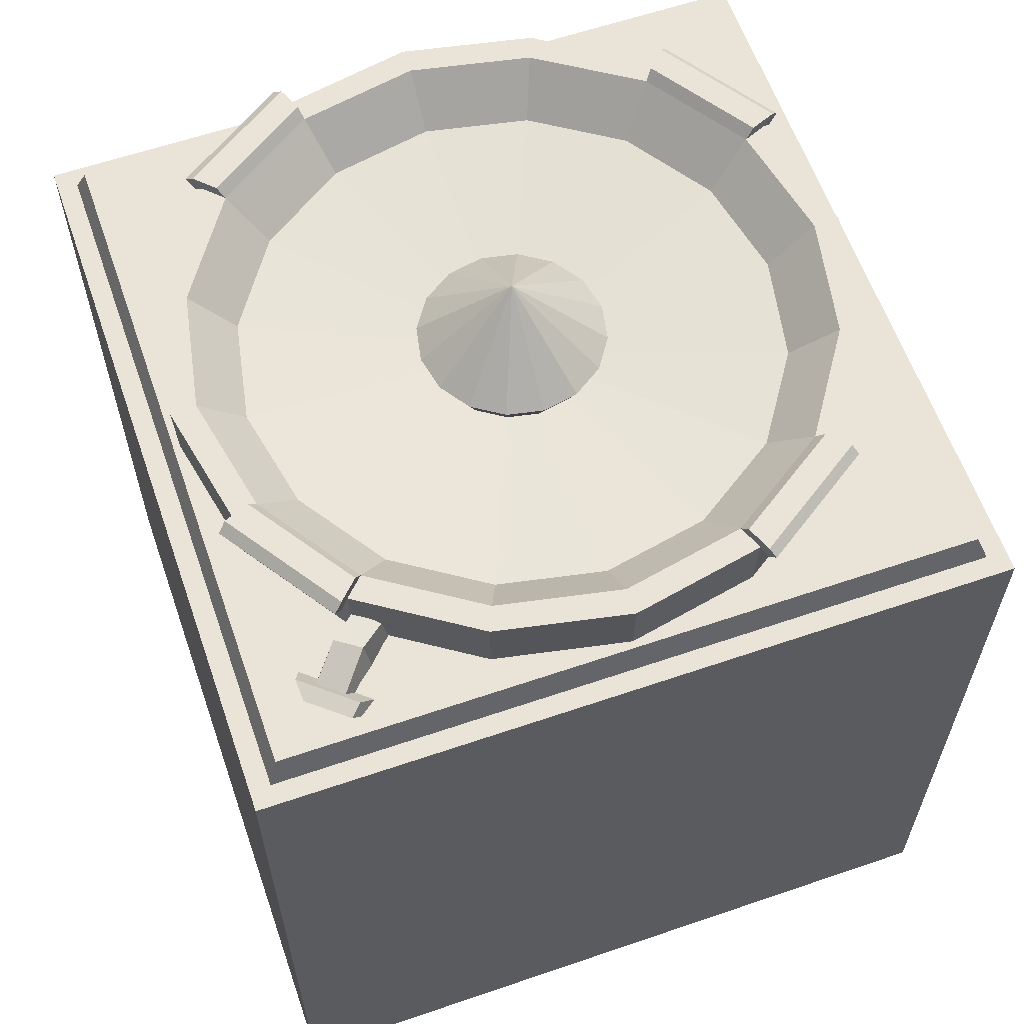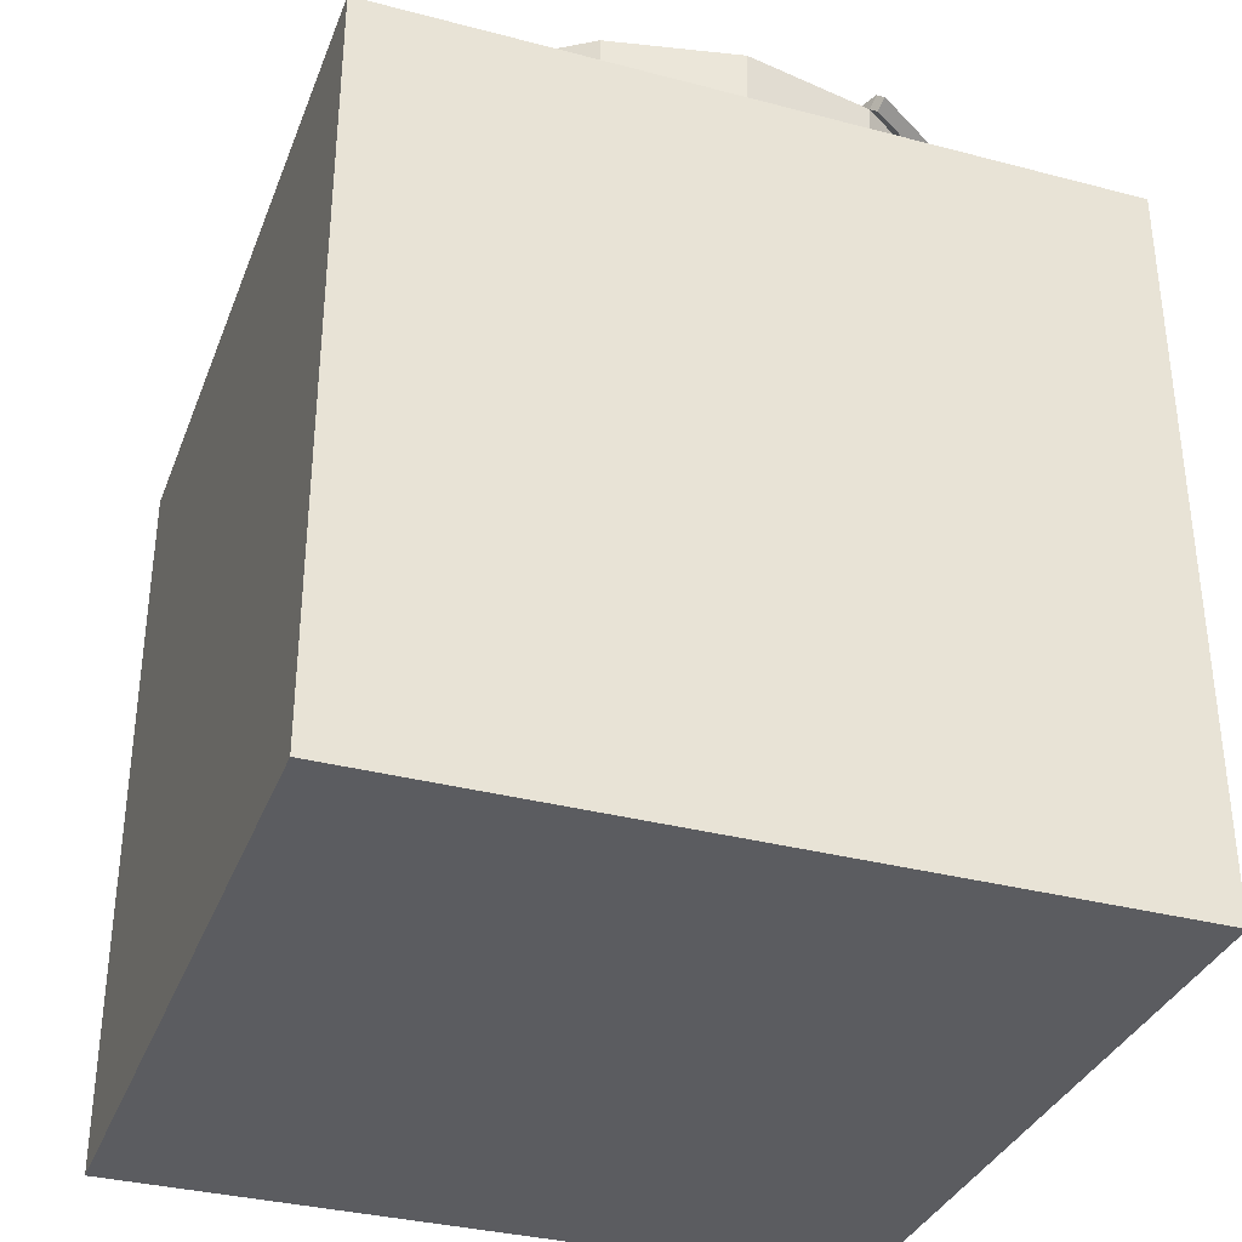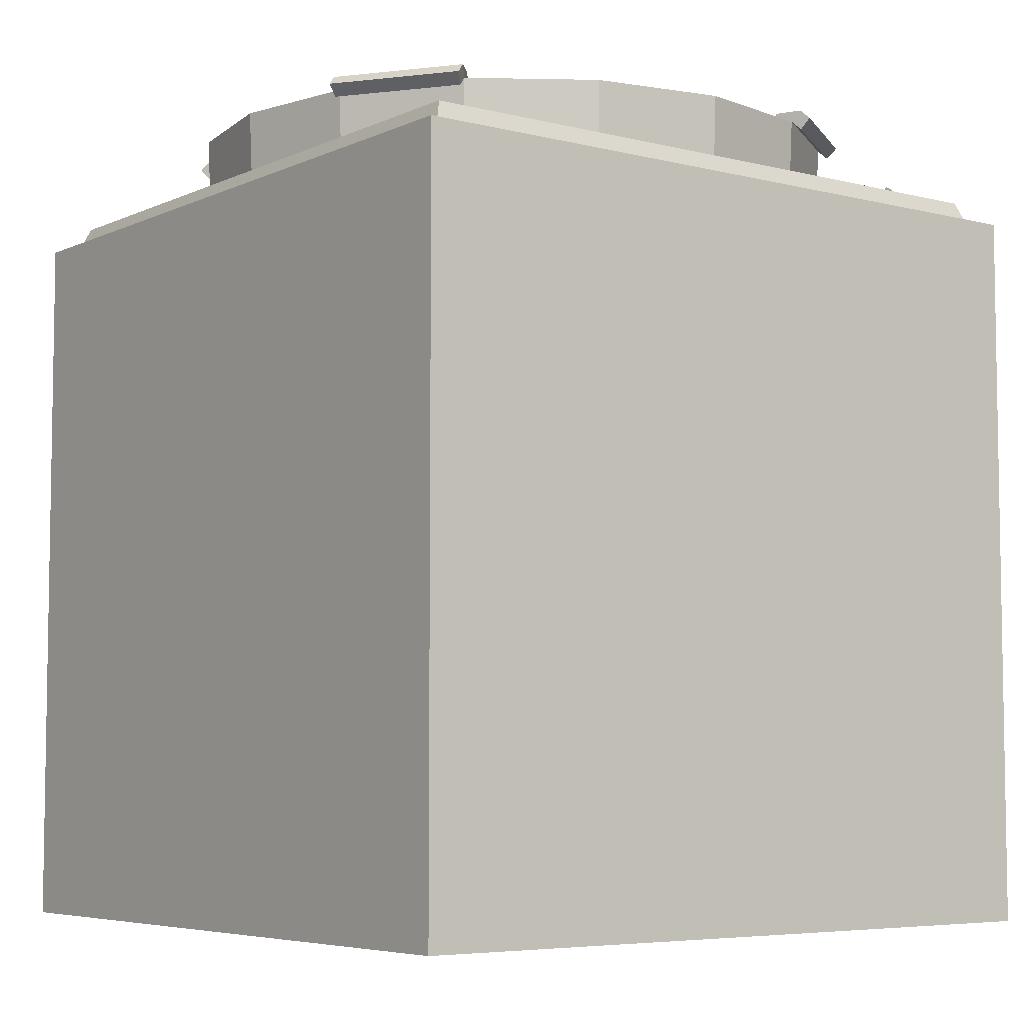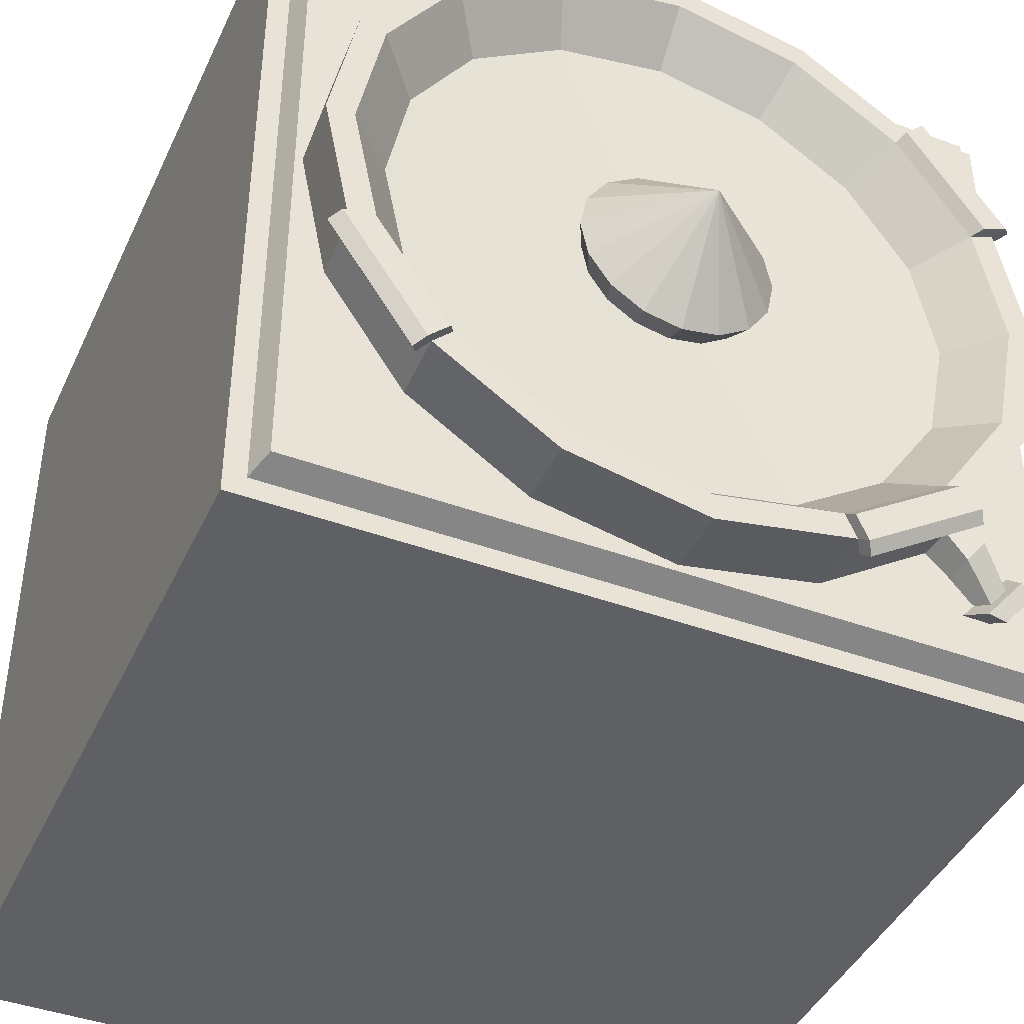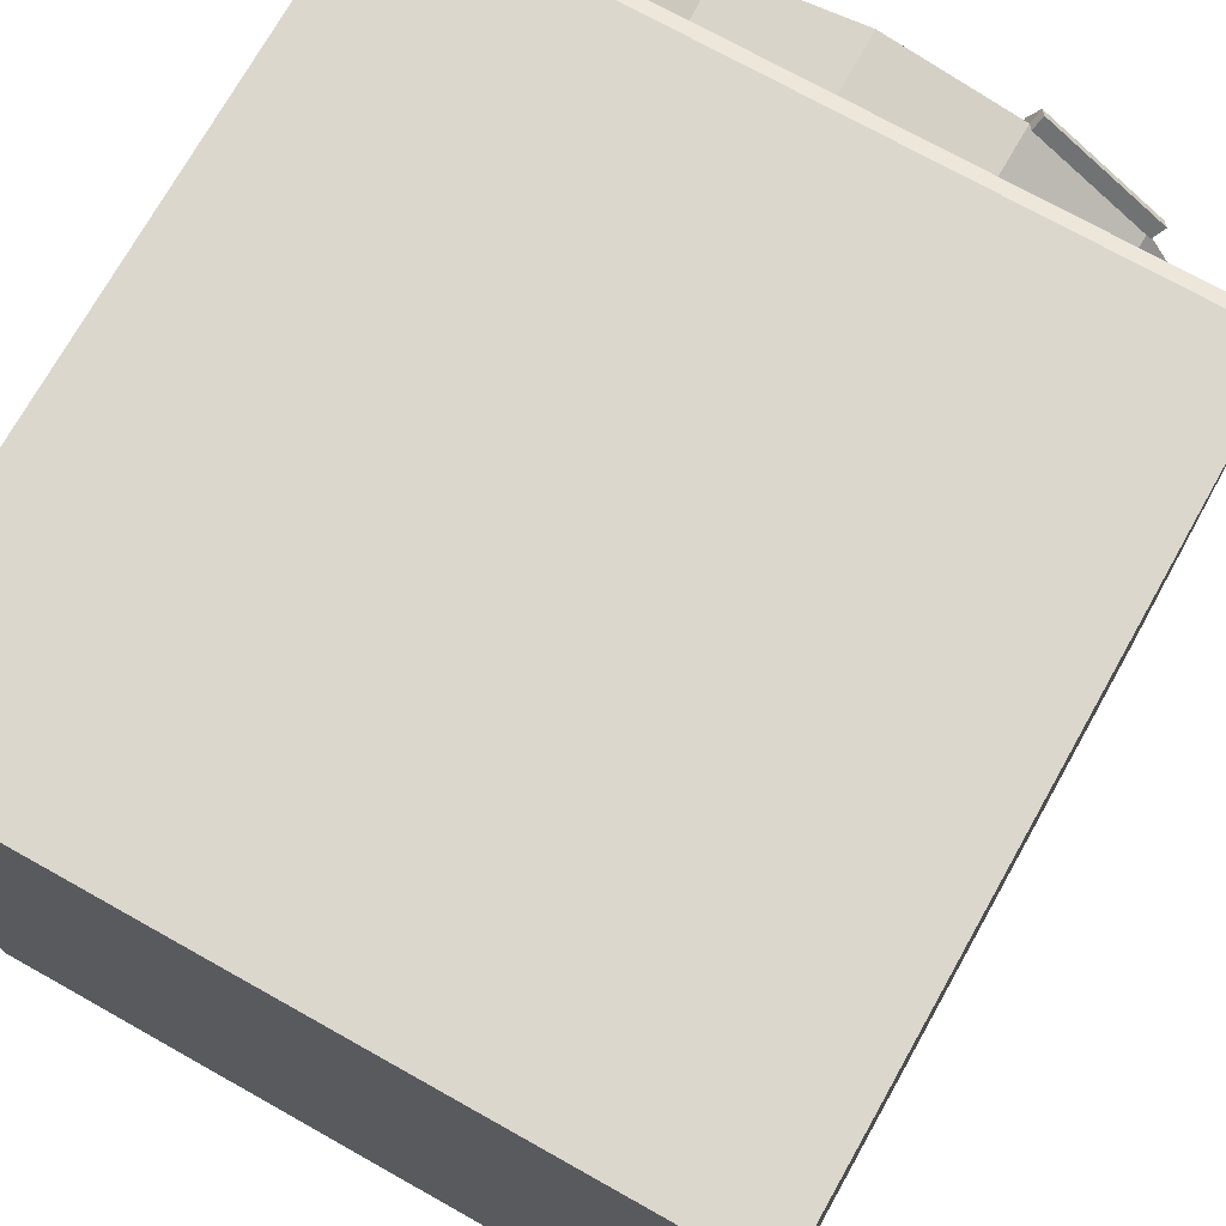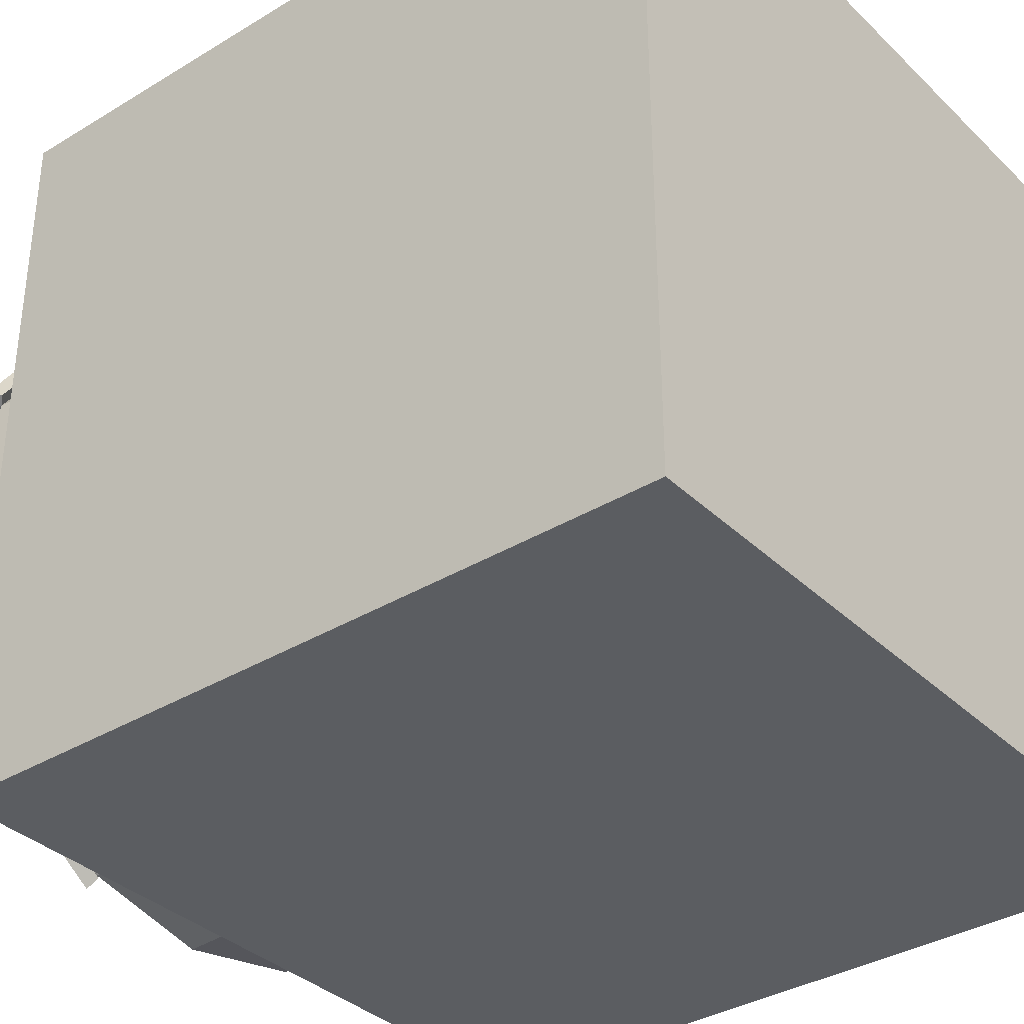
<metadata>
{"format":"obj","ext":"obj","renderer":"f3d","projection":"perspective","resolution":1024,"background":"white","views":[{"elev":61.1,"azim":-109.2,"up":"+Y"},{"elev":-34.5,"azim":-109.4,"up":"+Y"},{"elev":-5.8,"azim":142.9,"up":"+Y"},{"elev":-42.7,"azim":156.4,"up":"+Z"},{"elev":72.9,"azim":29.3,"up":"+Z"},{"elev":-35.5,"azim":-51.2,"up":"+Z"}]}
</metadata>
<code>
o Cube.010_Cube.008
v 0 0 -0.9
v -0 0.2354 -0.9106
v 0.3444 0 -0.8315
v 0.3485 0.2354 -0.8412
v 0.6364 0 -0.6364
v 0.6439 0.2354 -0.6439
v 0.8315 0 -0.3444
v 0.8412 0.2354 -0.3485
v 0.9 0 0
v 0.9106 0.2354 0
v 0.8315 0 0.3444
v 0.8412 0.2354 0.3485
v 0.6364 0 0.6364
v 0.6439 0.2354 0.6439
v 0.3444 0 0.8315
v 0.3485 0.2354 0.8412
v 0 0 0.9
v 0 0.2354 0.9106
v -0.3444 0 0.8315
v -0.3485 0.2354 0.8412
v -0.6364 0 0.6364
v -0.6439 0.2354 0.6439
v -0.8315 0 0.3444
v -0.8412 0.2354 0.3485
v -0.9 0 -0
v -0.9106 0.2354 -0
v -0.8315 0 -0.3444
v -0.8412 0.2354 -0.3485
v -0.6364 0 -0.6364
v -0.6439 0.2354 -0.6439
v -0.3444 0 -0.8315
v -0.3485 0.2354 -0.8412
v 0.3219 0.2354 -0.7771
v 0 0.2354 -0.8411
v 0.5948 0.2354 -0.5948
v 0.7771 0.2354 -0.3219
v 0.8411 0.2354 0
v 0.7771 0.2354 0.3219
v 0.5948 0.2354 0.5948
v 0.3219 0.2354 0.7771
v 0 0.2354 0.8411
v -0.3219 0.2354 0.7771
v -0.5948 0.2354 0.5948
v -0.7771 0.2354 0.3219
v -0.8411 0.2354 -0
v -0.7771 0.2354 -0.3219
v -0.5948 0.2354 -0.5948
v -0.3219 0.2354 -0.7771
v 0.276 0.1132 -0.6664
v 0 0.1132 -0.7213
v 0.51 0.1132 -0.51
v 0.6664 0.1132 -0.276
v 0.7213 0.1132 0
v 0.6664 0.1132 0.276
v 0.51 0.1132 0.51
v 0.276 0.1132 0.6664
v 0 0.1132 0.7213
v -0.276 0.1132 0.6664
v -0.51 0.1132 0.51
v -0.6664 0.1132 0.276
v -0.7213 0.1132 -0
v -0.6664 0.1132 -0.276
v -0.51 0.1132 -0.51
v -0.276 0.1132 -0.6664
v 0.08315 0.07995 -0.2007
v 0 0.07995 -0.2173
v 0.1536 0.07995 -0.1536
v 0.2007 0.07995 -0.08315
v 0.2173 0.07995 0
v 0.2007 0.07995 0.08315
v 0.1536 0.07995 0.1536
v 0.08315 0.07995 0.2007
v 0 0.07995 0.2173
v -0.08315 0.07995 0.2007
v -0.1536 0.07995 0.1536
v -0.2007 0.07995 0.08315
v -0.2173 0.07995 0
v -0.2007 0.07995 -0.08315
v -0.1536 0.07995 -0.1536
v -0.08315 0.07995 -0.2007
v 0.09549 0.145 -0.2305
v 0 0.145 -0.2495
v 0.1764 0.145 -0.1764
v 0.2305 0.145 -0.09549
v 0.2495 0.145 0
v 0.2305 0.145 0.09549
v 0.1764 0.145 0.1764
v 0.09549 0.145 0.2305
v 0 0.145 0.2495
v -0.09549 0.145 0.2305
v -0.1764 0.145 0.1764
v -0.2305 0.145 0.09549
v -0.2495 0.145 0
v -0.2305 0.145 -0.09549
v -0.1764 0.145 -0.1764
v -0.09549 0.145 -0.2305
v 0 0.3615 0
v 0.8657 0.2643 -0.3586
v 0.6626 0.2643 -0.6626
v 0.3586 0.2643 0.8657
v 0.6626 0.2643 0.6626
v -0.8657 0.2643 0.3586
v -0.6626 0.2643 0.6626
v -0.3586 0.2643 -0.8657
v -0.6626 0.2643 -0.6626
v 0.7997 0.2643 -0.3313
v 0.6121 0.2643 -0.6121
v 0.3313 0.2643 0.7997
v 0.6121 0.2643 0.6121
v -0.7997 0.2643 0.3313
v -0.6121 0.2643 0.6121
v -0.3313 0.2643 -0.7997
v -0.6121 0.2643 -0.6121
v -0.8606 0.2145 0.3614
v -0.6632 0.2145 0.6568
v -0.8851 0.2435 0.3715
v -0.6819 0.2435 0.6755
v 0.3609 0.2152 0.8599
v 0.6563 0.2152 0.6625
v 0.3711 0.2442 0.8844
v 0.6751 0.2442 0.6813
v 0.8658 0.2088 -0.3649
v 0.6685 0.2088 -0.6603
v 0.8903 0.2378 -0.375
v 0.6872 0.2378 -0.679
v -0.3632 0.2116 -0.8633
v -0.6586 0.2116 -0.6659
v -0.3733 0.2406 -0.8878
v -0.6773 0.2406 -0.6846
v -1 -2 1
v -1 0 1
v -1 -2 -1
v -1 0 -1
v 1 -2 1
v 1 0 1
v 1 -2 -1
v 1 0 -1
v -0.9468 0 0.9468
v -0.9468 0 -0.9468
v 0.9468 0 -0.9468
v 0.9468 0 0.9468
v -0.9216 0.067 0.9216
v -0.9216 0.067 -0.9216
v 0.9216 0.067 -0.9216
v 0.9216 0.067 0.9216
v -0.6913 0.03701 -0.5566
v -0.6908 0.1437 -0.5774
v -0.7567 0.04277 -0.6205
v -0.7403 0.1486 -0.6395
v -0.6141 0.03701 -0.6303
v -0.6348 0.1437 -0.6308
v -0.6919 0.03249 -0.7047
v -0.6934 0.1411 -0.7005
v -0.8192 0.09274 -0.7113
v -0.8064 0.05625 -0.676
v -0.739 0.05966 -0.7587
v -0.7704 0.09521 -0.7713
v -0.857 0.1055 -0.6852
v -0.8289 0.0257 -0.6079
v -0.6815 0.03317 -0.7889
v -0.7502 0.1109 -0.8164
v -0.8849 0.09313 -0.7151
v -0.8639 0.03343 -0.6573
v -0.7537 0.03901 -0.7926
v -0.8051 0.09718 -0.8132
f 1 2 4 3
f 3 4 6 5
f 5 6 8 7
f 7 8 10 9
f 9 10 12 11
f 11 12 14 13
f 13 14 16 15
f 15 16 18 17
f 17 18 20 19
f 19 20 22 21
f 21 22 24 23
f 23 24 26 25
f 25 26 28 27
f 27 28 30 29
f 14 39 109 101
f 29 30 32 31
f 31 32 2 1
f 45 44 60 61
f 8 6 123 122
f 18 16 40 41
f 4 2 34 33
f 28 26 45 46
f 14 12 38 39
f 36 8 98 106
f 2 32 48 34
f 10 8 36 37
f 20 18 41 42
f 30 28 46 47
f 6 4 33 35
f 30 105 129 127
f 26 24 44 45
f 12 10 37 38
f 22 20 42 43
f 51 49 65 67
f 38 37 53 54
f 46 45 61 62
f 39 38 54 55
f 47 46 62 63
f 40 39 55 56
f 48 47 63 64
f 41 40 56 57
f 33 34 50 49
f 34 48 64 50
f 42 41 57 58
f 35 33 49 51
f 43 42 58 59
f 36 35 51 52
f 44 43 59 60
f 37 36 52 53
f 72 71 87 88
f 59 58 74 75
f 52 51 67 68
f 60 59 75 76
f 53 52 68 69
f 61 60 76 77
f 54 53 69 70
f 62 61 77 78
f 55 54 70 71
f 63 62 78 79
f 56 55 71 72
f 64 63 79 80
f 57 56 72 73
f 49 50 66 65
f 50 64 80 66
f 58 57 73 74
f 93 92 97
f 80 79 95 96
f 73 72 88 89
f 65 66 82 81
f 66 80 96 82
f 74 73 89 90
f 67 65 81 83
f 75 74 90 91
f 68 67 83 84
f 76 75 91 92
f 69 68 84 85
f 77 76 92 93
f 70 69 85 86
f 78 77 93 94
f 71 70 86 87
f 79 78 94 95
f 86 85 97
f 94 93 97
f 87 86 97
f 95 94 97
f 88 87 97
f 96 95 97
f 89 88 97
f 81 82 97
f 82 96 97
f 90 89 97
f 83 81 97
f 91 90 97
f 84 83 97
f 92 91 97
f 85 84 97
f 104 105 113 112
f 98 99 107 106
f 102 103 111 110
f 100 101 109 108
f 40 16 100 108
f 22 43 111 103
f 39 40 108 109
f 24 22 115 114
f 47 48 112 113
f 44 24 102 110
f 30 47 113 105
f 101 100 120 121
f 35 36 106 107
f 48 32 104 112
f 43 44 110 111
f 6 35 107 99
f 114 115 117 116
f 102 24 114 116
f 22 103 117 115
f 103 102 116 117
f 118 119 121 120
f 100 16 118 120
f 16 14 119 118
f 14 101 121 119
f 122 123 125 124
f 99 98 124 125
f 6 99 125 123
f 98 8 122 124
f 126 127 129 128
f 105 104 128 129
f 32 30 127 126
f 104 32 126 128
f 130 131 133 132
f 132 133 137 136
f 136 137 135 134
f 134 135 131 130
f 132 136 134 130
f 135 137 140 141
f 138 141 145 142
f 133 131 138 139
f 131 135 141 138
f 137 133 139 140
f 144 143 142 145
f 140 139 143 144
f 141 140 144 145
f 139 138 142 143
f 146 147 149 148
f 153 152 156 157
f 152 153 151 150
f 150 151 147 146
f 154 157 161 158
f 153 149 147 151
f 157 156 160 161
f 149 153 157 154
f 148 149 154 155
f 155 154 158 159
f 161 160 164 165
f 158 161 165 162
f 159 158 162 163
f 163 162 165 164

</code>
